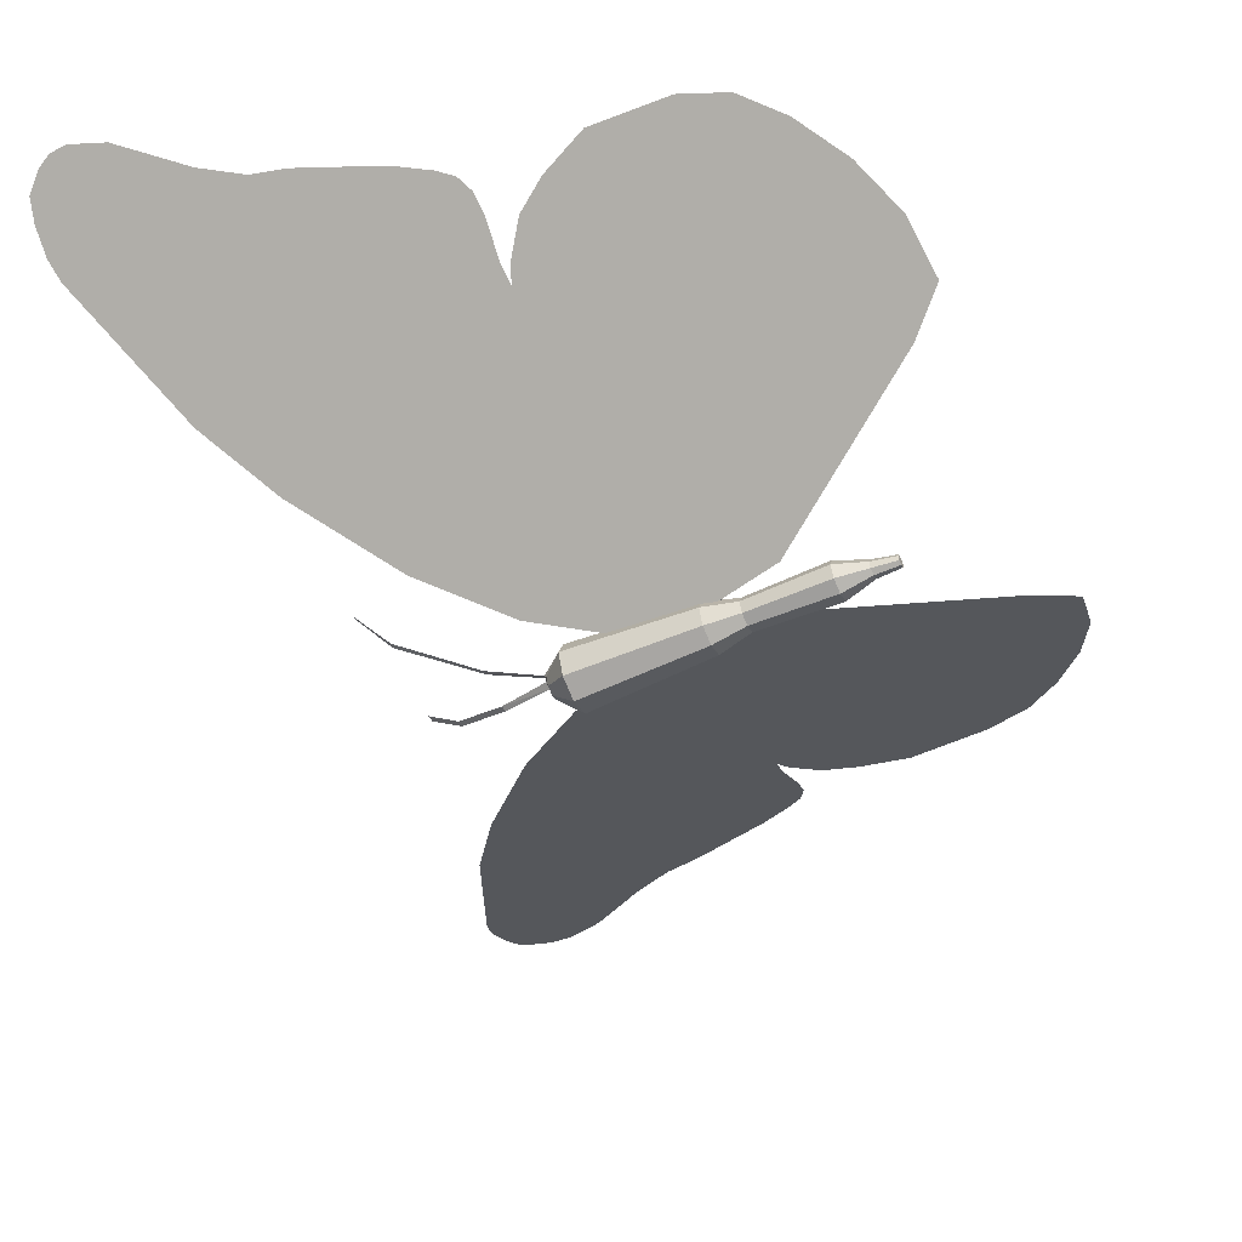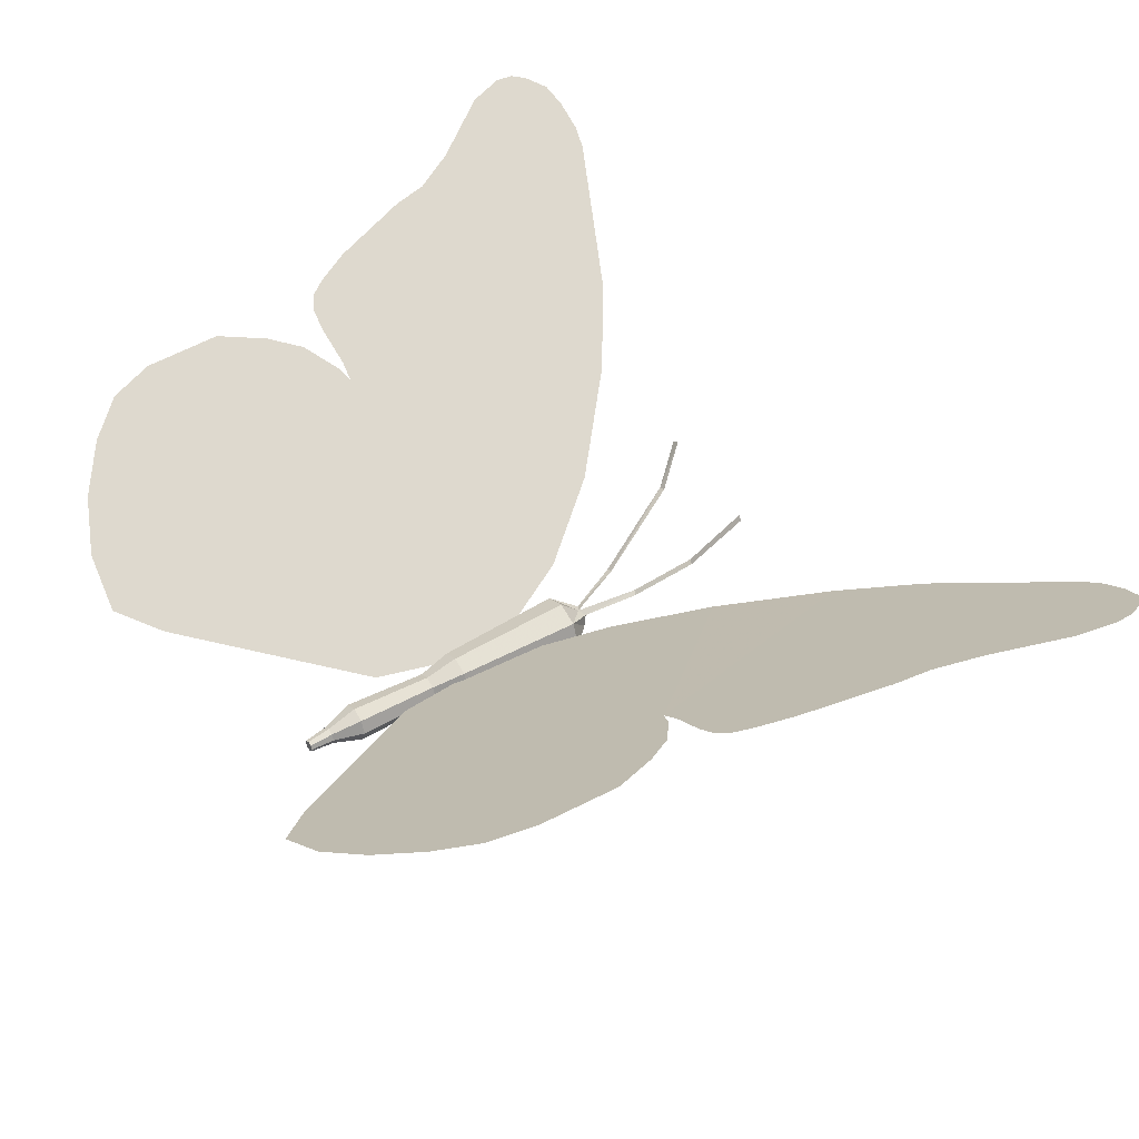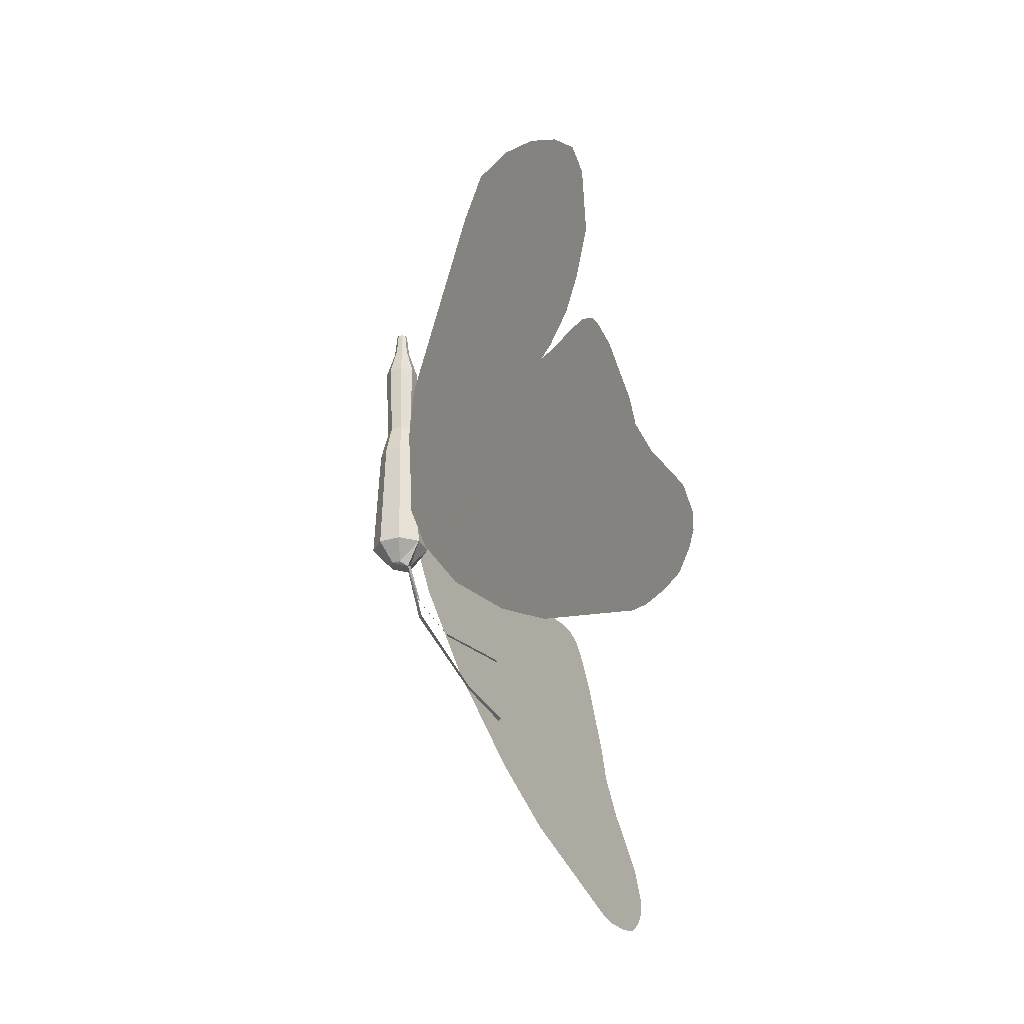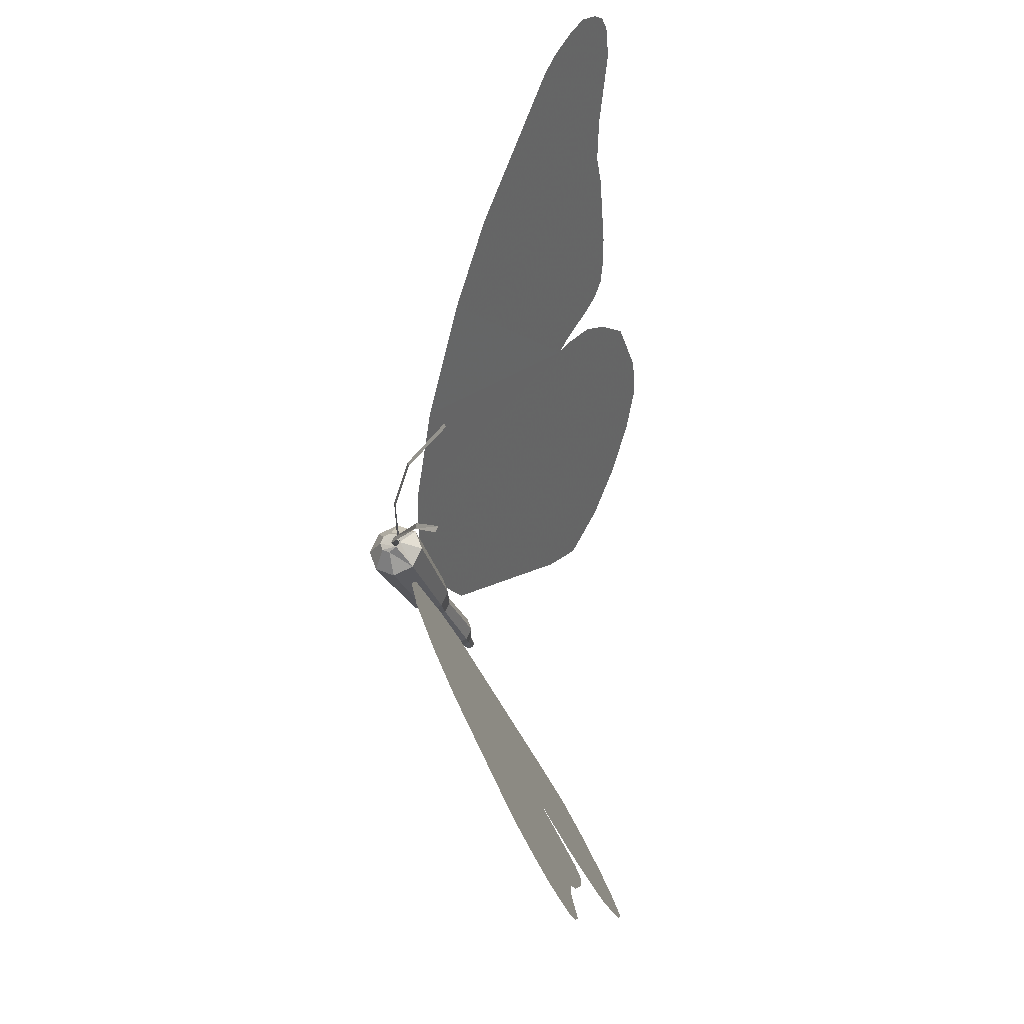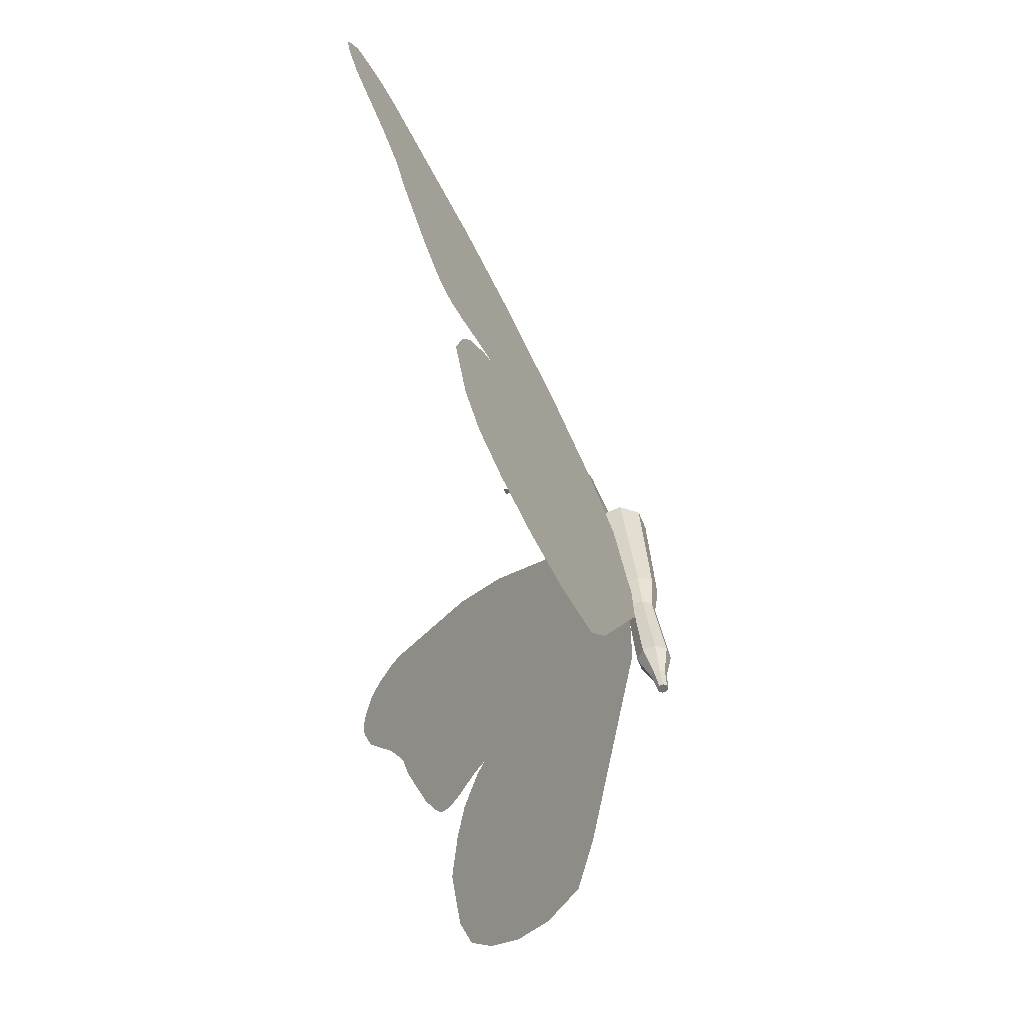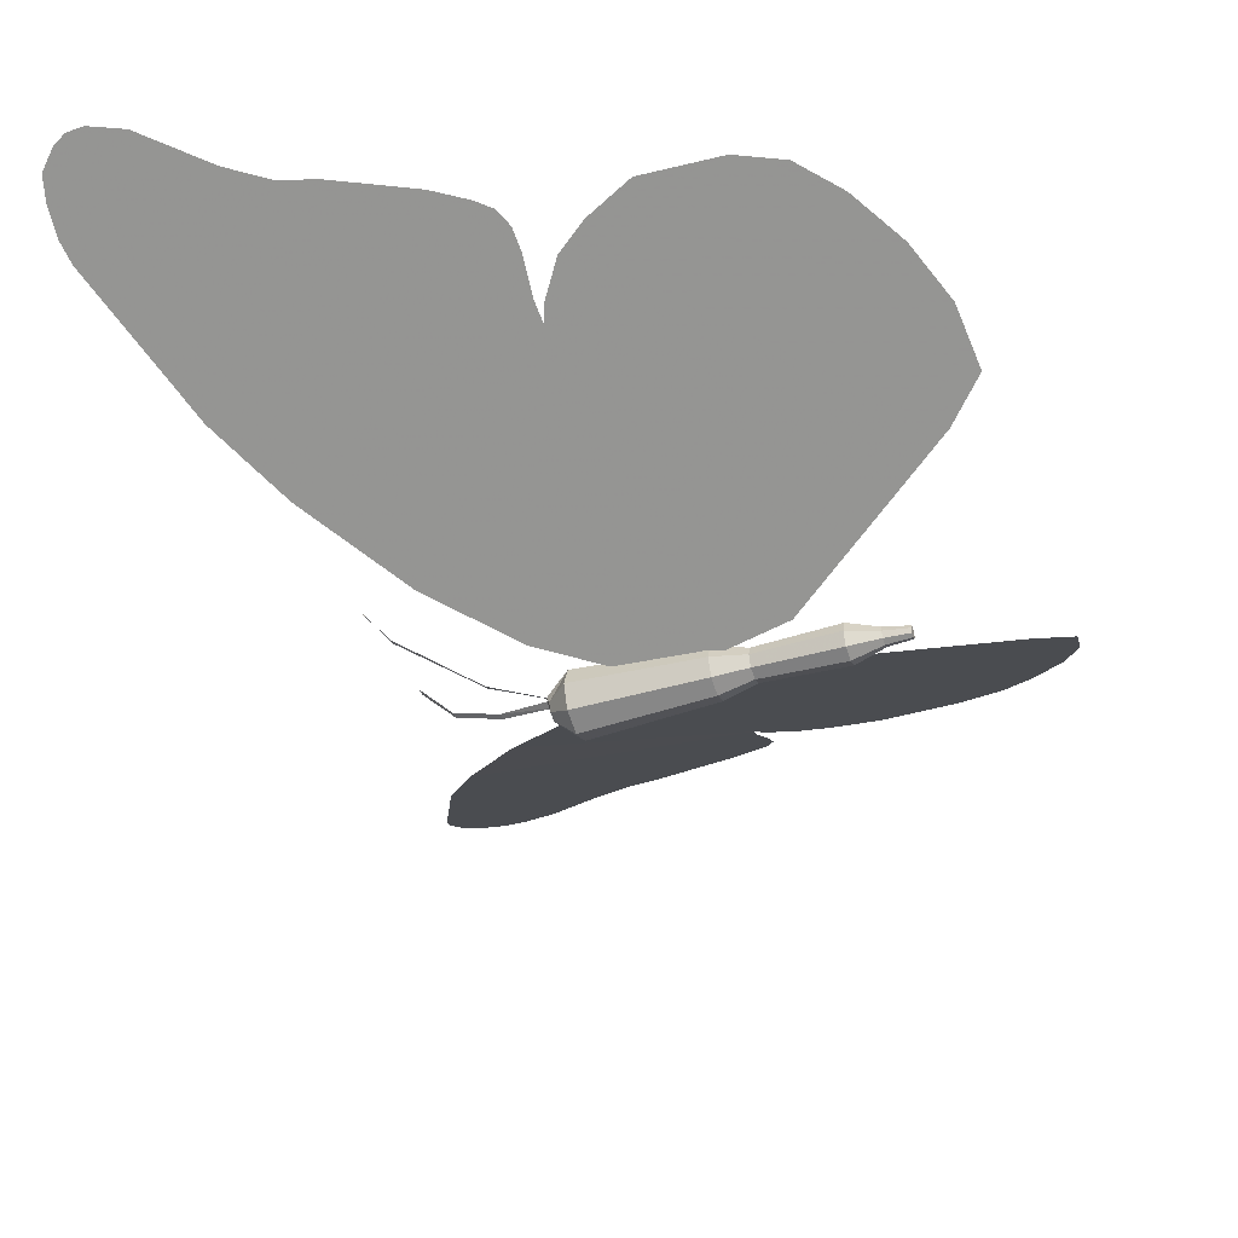
<metadata>
{"format":"obj","ext":"obj","renderer":"f3d","projection":"perspective","resolution":1024,"background":"white","views":[{"elev":-53.8,"azim":-165.0,"up":"+Y"},{"elev":43.7,"azim":-43.2,"up":"+Y"},{"elev":69.8,"azim":89.0,"up":"+Z"},{"elev":-15.7,"azim":105.8,"up":"+Z"},{"elev":25.4,"azim":-96.9,"up":"+Z"},{"elev":-40.7,"azim":-170.3,"up":"+Y"}]}
</metadata>
<code>
v -0.3166 0.7573 -0.0261
v -0.3101 0.7416 -0.06346
v -0.1969 0.7124 -0.04374
v -0.207 0.7367 0.01398
v -0.2111 0.7953 0.03788
v -0.207 0.8538 0.01398
v -0.1969 0.8781 -0.04374
v -0.1869 0.8538 -0.1015
v -0.1827 0.7953 -0.1254
v -0.1869 0.7367 -0.1015
v -0.3193 0.7953 -0.01062
v -0.3166 0.8332 -0.0261
v -0.3101 0.8489 -0.06346
v -0.3036 0.8332 -0.1008
v -0.3009 0.7953 -0.1163
v -0.3036 0.7573 -0.1008
v -0.5866 0.7501 -0.1575
v -0.5944 0.7314 -0.113
v -0.5834 0.7953 -0.1759
v -0.5866 0.8404 -0.1575
v -0.5944 0.8592 -0.113
v -0.6021 0.8404 -0.06849
v -0.6054 0.7953 -0.05005
v -0.6021 0.7501 -0.06849
v -0.6936 0.7739 -0.1484
v -0.6972 0.7651 -0.1274
v -0.6921 0.7953 -0.1571
v -0.6936 0.8166 -0.1484
v -0.6972 0.8254 -0.1274
v -0.7009 0.8166 -0.1064
v -0.7024 0.7953 -0.09767
v -0.7009 0.7739 -0.1064
v -0.778 0.781 -0.1493
v -0.7804 0.7751 -0.1353
v -0.777 0.7953 -0.1552
v -0.778 0.8095 -0.1493
v -0.7804 0.8154 -0.1353
v -0.7829 0.8095 -0.1212
v -0.7839 0.7953 -0.1154
v -0.7829 0.781 -0.1212
v 0.3107 0.7665 0.01555
v 0.2481 0.7182 -0.04439
v 0.3128 0.7953 0.003818
v 0.2536 0.7953 -0.07582
v 0.325 0.8272 0.02105
v 0.2481 0.8723 -0.04439
v 0.3058 0.8359 0.04386
v 0.2349 0.9042 0.03151
v 0.3152 0.827 0.07211
v 0.2217 0.8723 0.1074
v 0.2988 0.7953 0.0839
v 0.2162 0.7953 0.1388
v 0.3008 0.7665 0.07217
v 0.2217 0.7182 0.1074
v 0.3058 0.7546 0.04386
v 0.2349 0.6863 0.03151
v 0.4913 0.8796 0.1373
v 0.4837 0.8711 0.1521
v 0.664 0.9904 0.241
v 0.6563 0.9821 0.2558
v 0.8015 1.18 0.3364
v 0.7928 1.17 0.3533
v 0.5036 0.8678 -0.0134
v 0.5013 0.8781 0.009482
v 0.7959 1.063 -0.04686
v 0.7949 1.067 -0.02581
v 0.9127 1.179 -0.1006
v 0.9103 1.189 -0.0772
v 0.04049 0.8287 0.0564
v 0.7758 1.807 1.904
v -0.1883 1.363 0.9559
v -1.221 1.346 0.7463
v -0.4728 0.8507 0.005677
v 0.8381 1.805 1.912
v -0.04897 1.591 1.381
v -1.118 1.074 0.2867
v 0.5244 1.027 0.4884
v -0.2299 0.8256 0.003927
v 0.6616 1.785 1.846
v -0.2221 1.471 1.14
v 0.3361 1.66 1.569
v 1.008 1.622 1.619
v 0.9603 1.759 1.853
v -1.021 1.497 1.046
v -0.4284 1.493 1.143
v 0.2896 0.9033 0.2311
v 0.8722 1.346 1.111
v 0.2197 1.645 1.523
v 0.7439 1.201 0.8332
v -1.264 1.143 0.3821
v -1.273 1.248 0.5642
v -1.128 1.434 0.9176
v -0.8735 1.526 1.123
v -0.6013 1.532 1.181
v -0.2172 1.393 1.004
v -0.3119 1.454 1.094
v -0.1922 1.399 1.019
v -0.2275 1.509 1.207
v -0.2059 1.539 1.263
v -0.1571 1.559 1.307
v 0.4676 1.701 1.664
v 0.8924 1.791 1.897
v 0.9915 1.716 1.782
v 1.011 1.662 1.691
v 0.06037 0.8287 -0.05767
v 1.377 1.807 -1.548
v 0.1493 1.363 -0.9816
v -0.8934 1.346 -1.134
v -0.4398 0.8507 -0.1836
v 1.439 1.805 -1.534
v 0.4242 1.591 -1.334
v -0.9519 1.074 -0.6662
v 0.6618 1.026 -0.3005
v -0.2119 0.8256 -0.09976
v 1.25 1.785 -1.532
v 0.1798 1.471 -1.166
v 0.8501 1.66 -1.381
v 1.5 1.622 -1.201
v 1.534 1.759 -1.437
v -0.6036 1.497 -1.348
v -0.01345 1.493 -1.238
v 0.3539 0.9033 -0.1378
v 1.2 1.346 -0.7688
v 0.7252 1.645 -1.378
v 0.985 1.201 -0.5508
v -1.057 1.143 -0.8053
v -1.004 1.248 -0.9799
v -0.7484 1.434 -1.264
v -0.4388 1.526 -1.371
v -0.1634 1.532 -1.333
v 0.1386 1.393 -1.037
v 0.07955 1.454 -1.153
v 0.1671 1.399 -1.043
v 0.1972 1.509 -1.231
v 0.2366 1.539 -1.276
v 0.2974 1.559 -1.301
v 1.006 1.701 -1.426
v 1.484 1.791 -1.501
v 1.539 1.716 -1.36
v 1.527 1.662 -1.268
f 46 9 8
f 13 22 12
f 6 11 5
f 12 23 11
f 3 16 10
f 50 7 6
f 14 21 13
f 9 14 8
f 48 8 7
f 15 17 19
f 5 1 4
f 56 4 3
f 11 24 1
f 3 1 2
f 9 42 10
f 21 28 29
f 8 13 7
f 5 50 6
f 14 19 20
f 42 3 10
f 2 24 18
f 10 15 9
f 54 5 4
f 7 12 6
f 2 17 16
f 32 34 26
f 17 27 19
f 23 32 24
f 22 29 30
f 20 27 28
f 18 25 17
f 24 26 18
f 23 30 31
f 38 36 33
f 31 38 39
f 29 36 37
f 25 35 27
f 31 40 32
f 30 37 38
f 28 35 36
f 26 33 25
f 55 45 49
f 42 55 56
f 44 41 42
f 46 43 44
f 46 47 45
f 50 47 48
f 50 51 49
f 52 53 51
f 56 53 54
f 49 57 47
f 57 60 59
f 59 62 61
f 45 64 63
f 64 65 63
f 65 68 67
f 46 44 9
f 13 21 22
f 6 12 11
f 12 22 23
f 3 2 16
f 50 48 7
f 14 20 21
f 9 15 14
f 48 46 8
f 15 16 17
f 5 11 1
f 56 54 4
f 11 23 24
f 3 4 1
f 9 44 42
f 21 20 28
f 8 14 13
f 5 52 50
f 14 15 19
f 42 56 3
f 2 1 24
f 10 16 15
f 54 52 5
f 7 13 12
f 2 18 17
f 32 40 34
f 17 25 27
f 23 31 32
f 22 21 29
f 20 19 27
f 18 26 25
f 24 32 26
f 23 22 30
f 33 34 40
f 40 39 38
f 38 37 36
f 36 35 33
f 33 40 38
f 31 30 38
f 29 28 36
f 25 33 35
f 31 39 40
f 30 29 37
f 28 27 35
f 26 34 33
f 53 55 49
f 55 41 45
f 41 43 45
f 45 47 49
f 49 51 53
f 42 41 55
f 44 43 41
f 46 45 43
f 46 48 47
f 50 49 47
f 50 52 51
f 52 54 53
f 56 55 53
f 49 58 57
f 57 58 60
f 59 60 62
f 45 47 64
f 64 66 65
f 65 66 68
f 97 75 89
f 112 107 108
f 101 79 82
f 79 70 103
f 82 79 104
f 70 74 102
f 102 83 103
f 103 104 79
f 82 87 101
f 87 89 88
f 81 87 88
f 89 77 71
f 77 86 71
f 89 71 97
f 86 69 71
f 69 78 71
f 78 73 71
f 73 76 71
f 76 90 91
f 91 72 76
f 72 92 71
f 76 72 71
f 92 84 93
f 93 94 85
f 85 96 95
f 85 95 71
f 92 93 71
f 93 85 71
f 87 81 101
f 102 103 70
f 75 88 89
f 97 80 75
f 80 98 100
f 100 98 99
f 100 75 80
f 135 134 136
f 134 116 136
f 116 133 111
f 111 136 116
f 117 124 123
f 124 111 125
f 125 111 133
f 106 115 139
f 115 137 118
f 106 139 138
f 110 106 138
f 138 139 119
f 137 117 123
f 115 140 139
f 123 118 137
f 118 140 115
f 113 125 107
f 125 123 124
f 107 125 133
f 105 122 107
f 122 113 107
f 109 114 107
f 114 105 107
f 126 112 127
f 112 109 107
f 108 127 112
f 120 128 129
f 128 108 107
f 130 129 121
f 107 129 128
f 132 121 131
f 107 121 129
f 107 131 121

</code>
